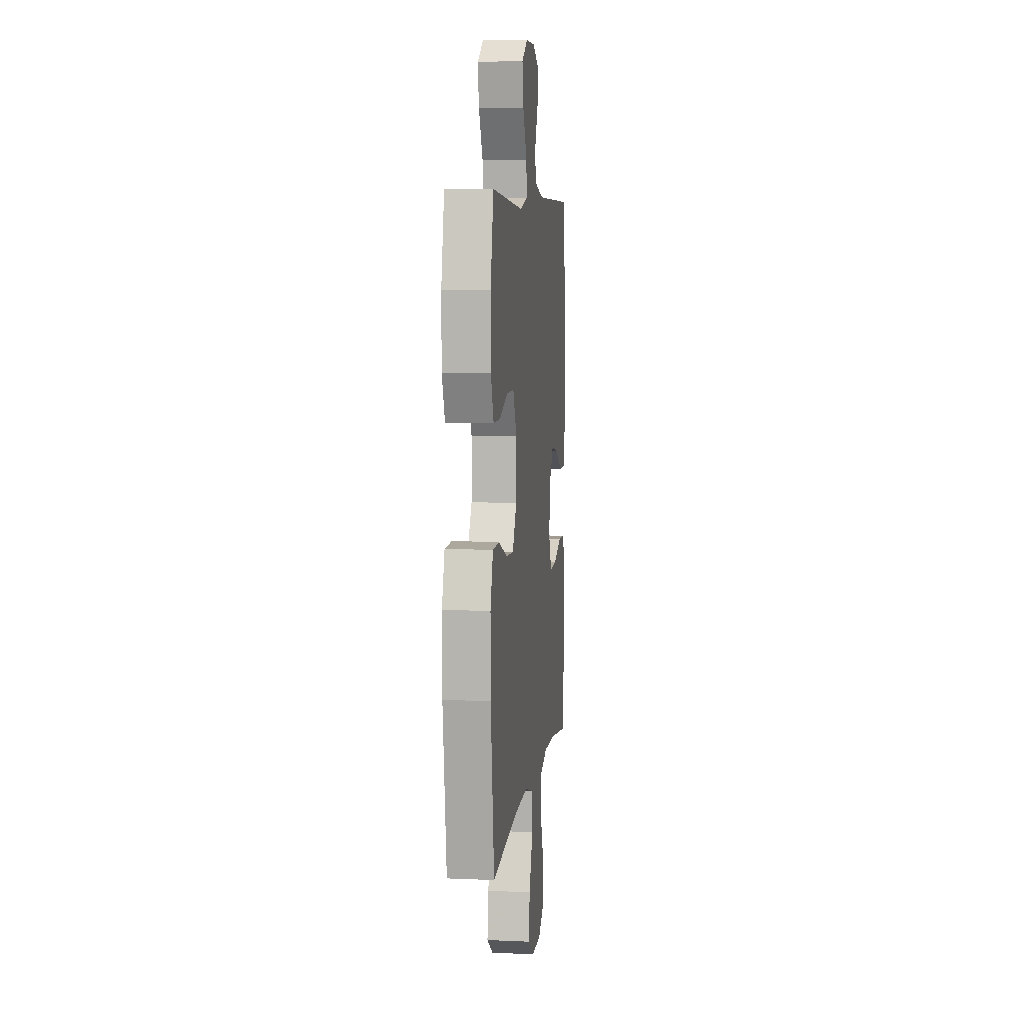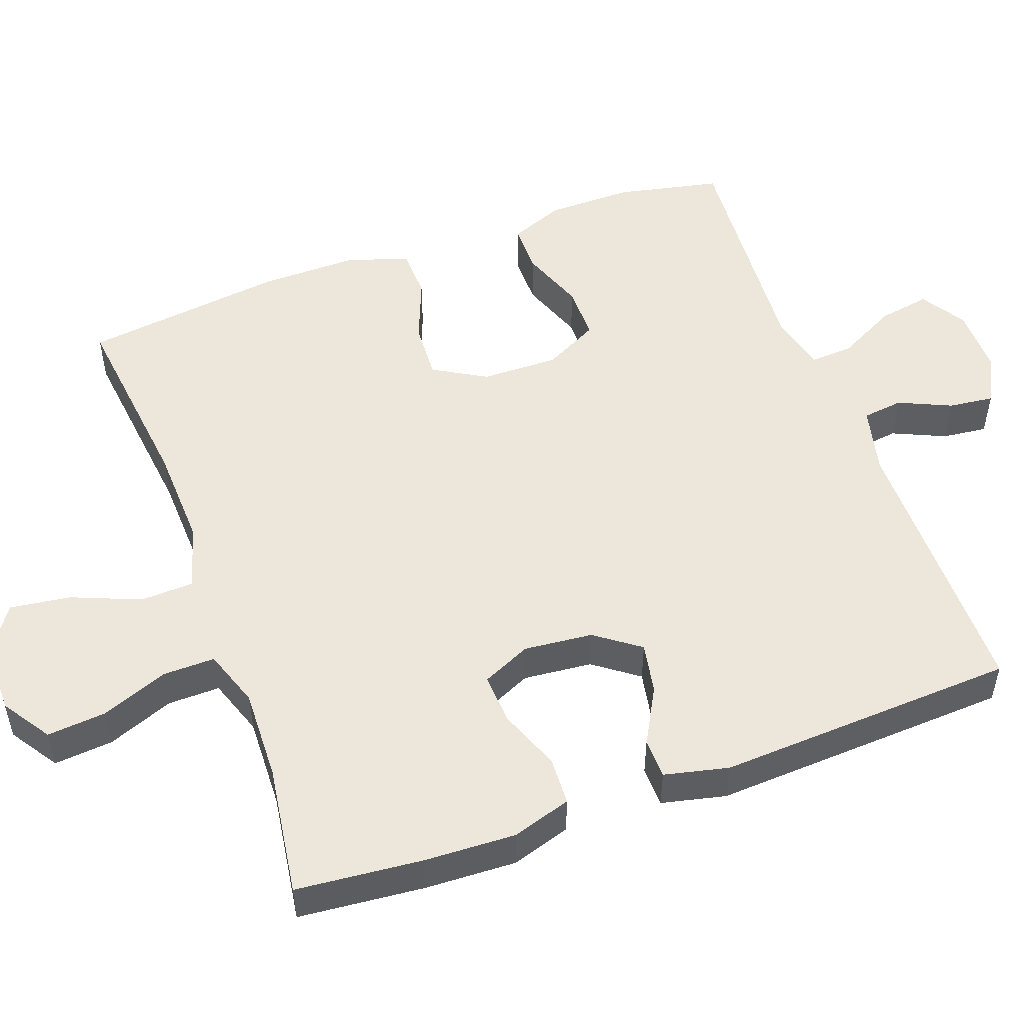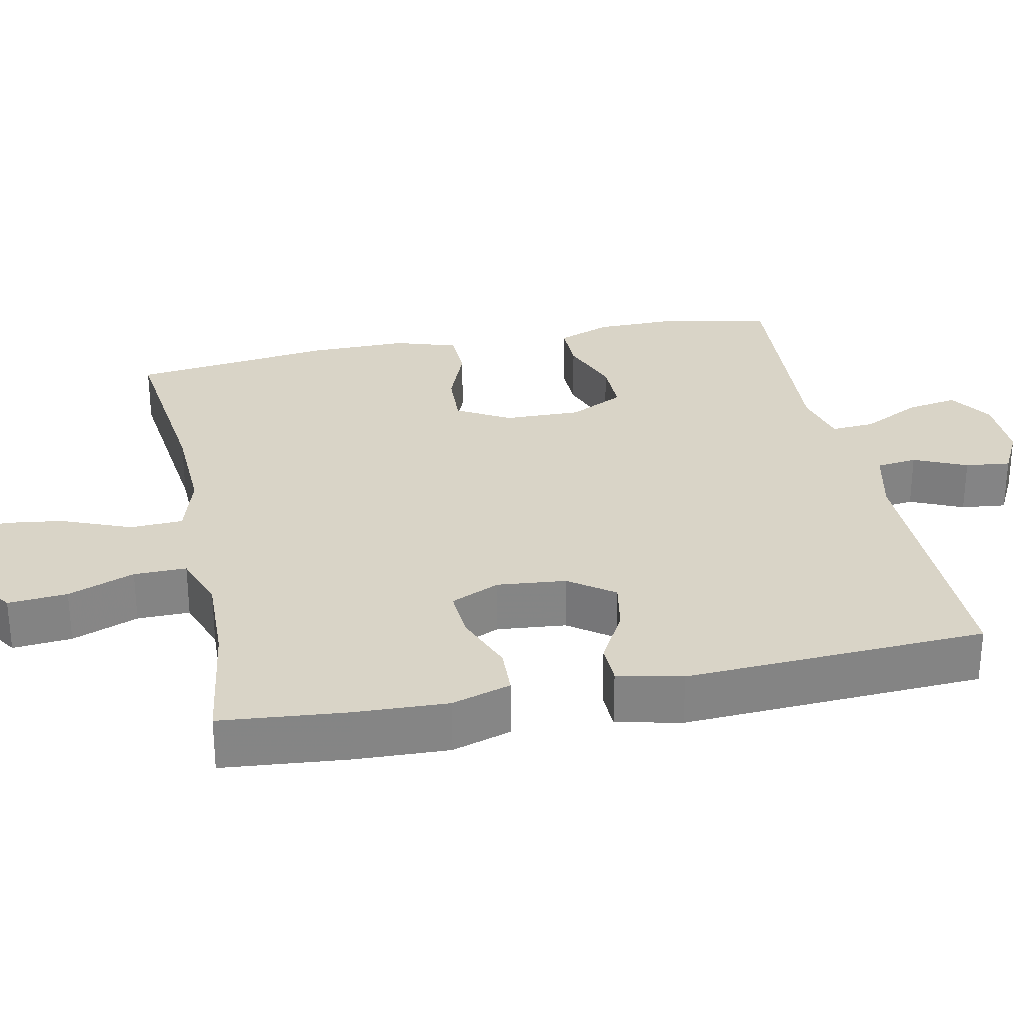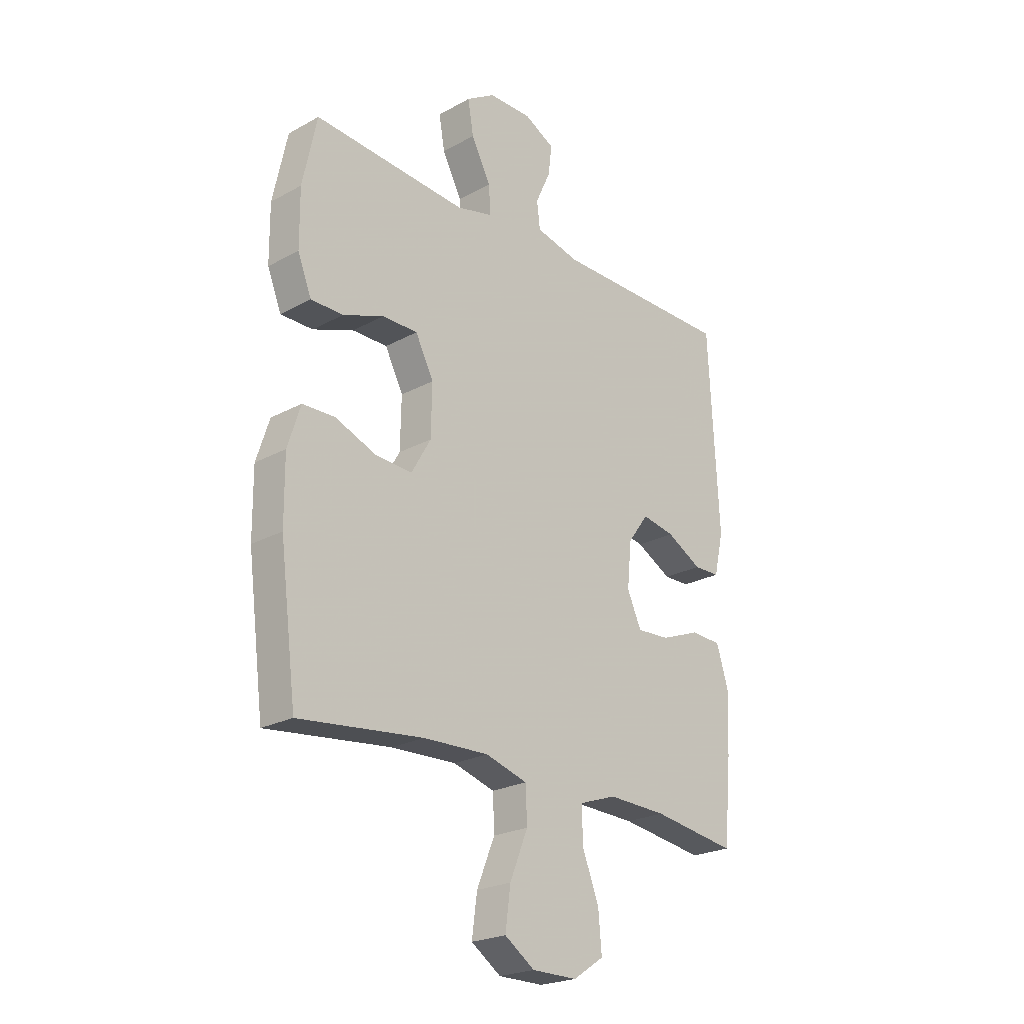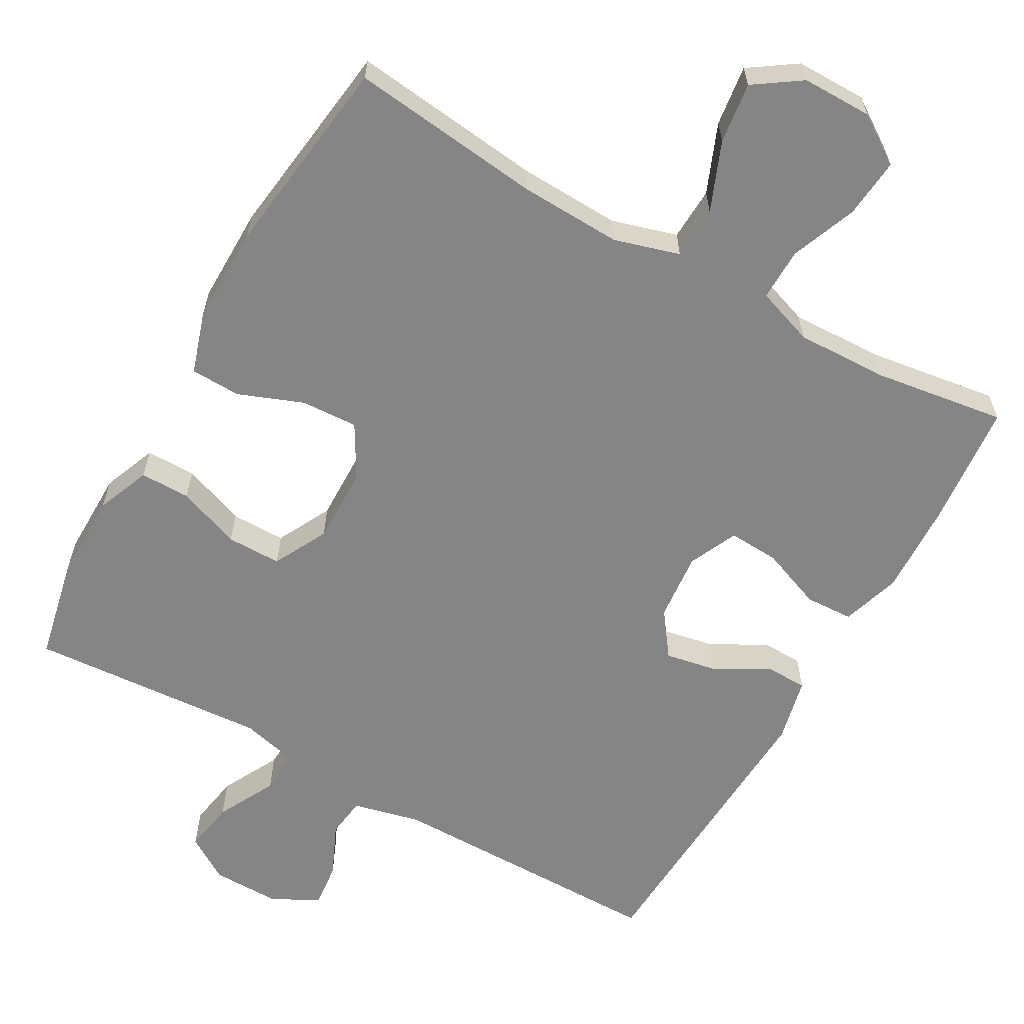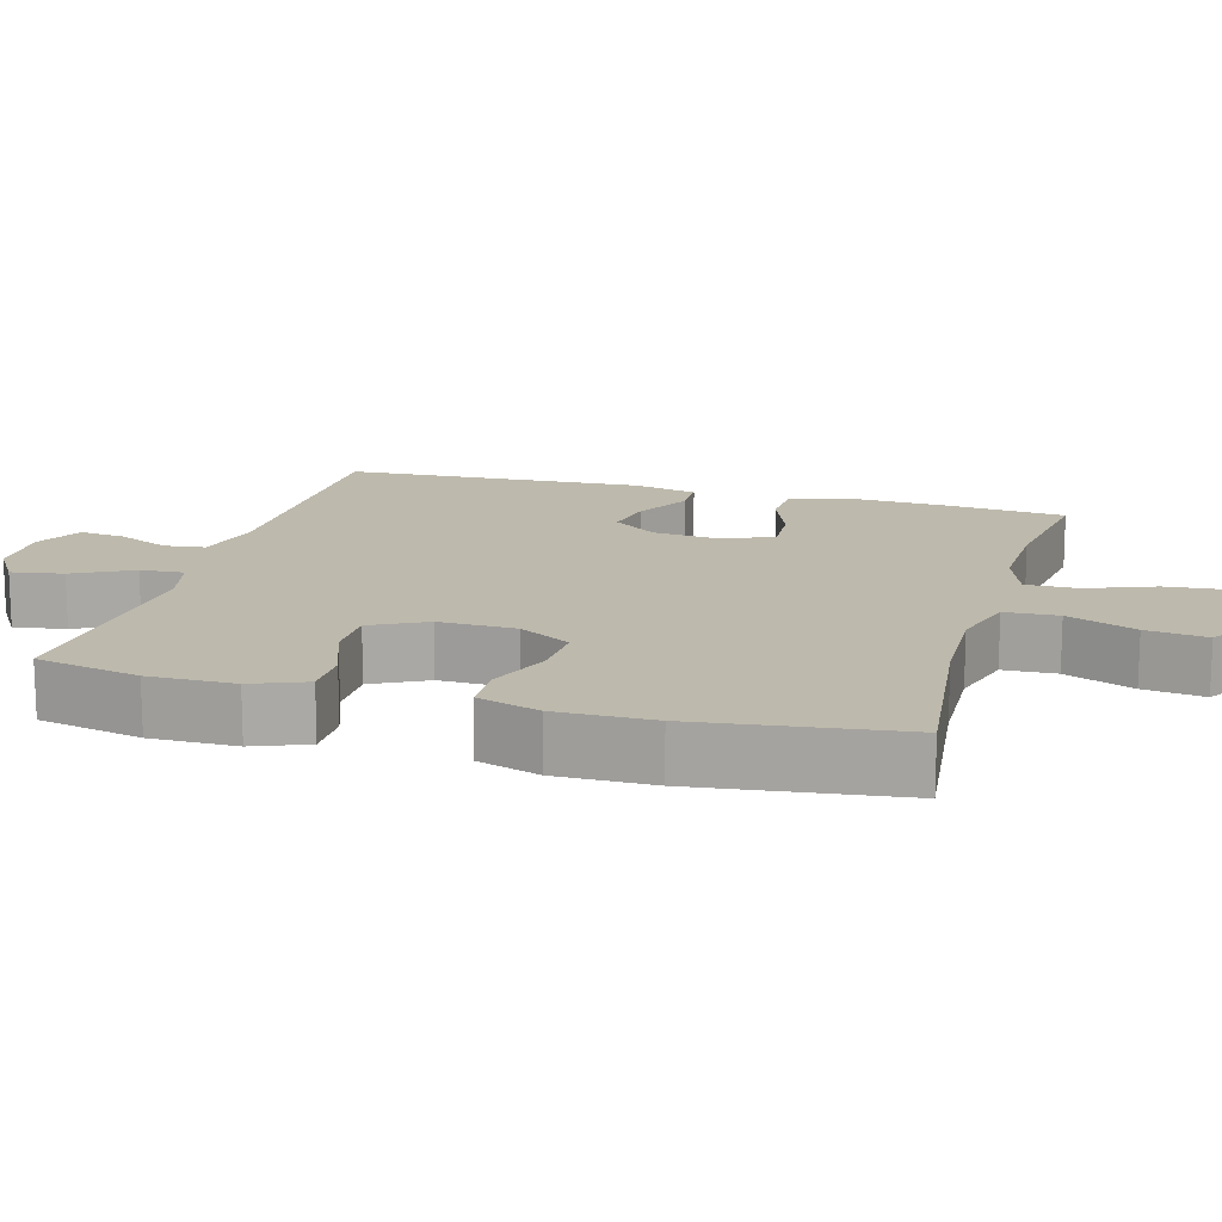
<metadata>
{"format":"obj","ext":"obj","renderer":"f3d","projection":"perspective","resolution":1024,"background":"white","views":[{"elev":7.1,"azim":97.1,"up":"+Z"},{"elev":51.5,"azim":-110.0,"up":"+Y"},{"elev":28.8,"azim":-101.8,"up":"+Y"},{"elev":-23.2,"azim":132.7,"up":"+Z"},{"elev":-61.8,"azim":150.5,"up":"+Y"},{"elev":15.0,"azim":105.8,"up":"+Y"}]}
</metadata>
<code>
v -0.5 0.07 -0.5
v -0.516 0.07 -0.33
v -0.521 0.07 -0.206
v -0.496 0.07 -0.126
v -0.431 0.07 -0.123
v -0.348 0.07 -0.155
v -0.279 0.07 -0.159
v -0.249 0.07 -0.093
v -0.258 0.07 0
v -0.302 0.07 0.06
v -0.371 0.07 0.047
v -0.446 0.07 0.006
v -0.501 0.07 0.007
v -0.521 0.07 0.094
v -0.5 0.07 0.5
v -0.119 0.07 0.501
v -0.027 0.07 0.523
v -0.02 0.07 0.578
v -0.052 0.07 0.649
v -0.059 0.07 0.71
v 0.005 0.07 0.743
v 0.097 0.07 0.742
v 0.157 0.07 0.704
v 0.145 0.07 0.634
v 0.104 0.07 0.555
v 0.1 0.07 0.496
v 0.177 0.07 0.477
v 0.5 0.07 0.5
v 0.53 0.07 0.359
v 0.529 0.07 0.243
v 0.5 0.07 0.17
v 0.432 0.07 0.17
v 0.346 0.07 0.202
v 0.272 0.07 0.202
v 0.234 0.07 0.128
v 0.236 0.07 0.024
v 0.277 0.07 -0.047
v 0.354 0.07 -0.043
v 0.441 0.07 -0.009
v 0.509 0.07 -0.011
v 0.536 0.07 -0.095
v 0.535 0.07 -0.226
v 0.5 0.07 -0.5
v 0.239 0.07 -0.47
v 0.102 0.07 -0.465
v 0.014 0.07 -0.491
v 0.011 0.07 -0.563
v 0.049 0.07 -0.656
v 0.06 0.07 -0.738
v -0.003 0.07 -0.781
v -0.098 0.07 -0.781
v -0.163 0.07 -0.738
v -0.156 0.07 -0.658
v -0.121 0.07 -0.568
v -0.12 0.07 -0.497
v -0.198 0.07 -0.47
v -0.322 0.07 -0.474
v -0.5 0 -0.5
v -0.516 0 -0.33
v -0.521 0 -0.206
v -0.496 0 -0.126
v -0.431 0 -0.123
v -0.348 0 -0.155
v -0.279 0 -0.159
v -0.249 0 -0.093
v -0.258 0 0
v -0.302 0 0.06
v -0.371 0 0.047
v -0.446 0 0.006
v -0.501 0 0.007
v -0.521 0 0.094
v -0.5 0 0.5
v -0.119 0 0.501
v -0.027 0 0.523
v -0.02 0 0.578
v -0.052 0 0.649
v -0.059 0 0.71
v 0.005 0 0.743
v 0.097 0 0.742
v 0.157 0 0.704
v 0.145 0 0.634
v 0.104 0 0.555
v 0.1 0 0.496
v 0.177 0 0.477
v 0.5 0 0.5
v 0.53 0 0.359
v 0.529 0 0.243
v 0.5 0 0.17
v 0.432 0 0.17
v 0.346 0 0.202
v 0.272 0 0.202
v 0.234 0 0.128
v 0.236 0 0.024
v 0.277 0 -0.047
v 0.354 0 -0.043
v 0.441 0 -0.009
v 0.509 0 -0.011
v 0.536 0 -0.095
v 0.535 0 -0.226
v 0.5 0 -0.5
v 0.239 0 -0.47
v 0.102 0 -0.465
v 0.014 0 -0.491
v 0.011 0 -0.563
v 0.049 0 -0.656
v 0.06 0 -0.738
v -0.003 0 -0.781
v -0.098 0 -0.781
v -0.163 0 -0.738
v -0.156 0 -0.658
v -0.121 0 -0.568
v -0.12 0 -0.497
v -0.198 0 -0.47
v -0.322 0 -0.474
f 51 52 53 54
f 51 54 55
f 50 51 55
f 47 48 49 50
f 46 47 50 55
f 45 46 55 56
f 41 42 43 44
f 41 44 45
f 38 39 40 41
f 37 38 41 45
f 36 37 45 56
f 30 31 32 33
f 30 33 34
f 27 28 29 30
f 26 27 30 34
f 22 23 24 25
f 22 25 26
f 21 22 26
f 18 19 20 21
f 17 18 21 26
f 16 17 26 34
f 11 12 13 14
f 10 11 14 15
f 9 10 15 16
f 3 4 5 6
f 3 6 7
f 57 1 2 3
f 57 3 7
f 35 36 56 57
f 35 57 7 8
f 16 34 35
f 8 9 16 35
f 111 110 109 108
f 112 111 108
f 112 108 107
f 107 106 105 104
f 112 107 104 103
f 113 112 103 102
f 101 100 99 98
f 102 101 98
f 98 97 96 95
f 102 98 95 94
f 113 102 94 93
f 90 89 88 87
f 91 90 87
f 87 86 85 84
f 91 87 84 83
f 82 81 80 79
f 83 82 79
f 83 79 78
f 78 77 76 75
f 83 78 75 74
f 91 83 74 73
f 71 70 69 68
f 72 71 68 67
f 73 72 67 66
f 63 62 61 60
f 64 63 60
f 60 59 58 114
f 64 60 114
f 114 113 93 92
f 65 64 114 92
f 92 91 73
f 92 73 66 65
f 1 58 59 2
f 2 59 60 3
f 3 60 61 4
f 4 61 62 5
f 5 62 63 6
f 6 63 64 7
f 7 64 65 8
f 8 65 66 9
f 9 66 67 10
f 10 67 68 11
f 11 68 69 12
f 12 69 70 13
f 13 70 71 14
f 14 71 72 15
f 15 72 73 16
f 16 73 74 17
f 17 74 75 18
f 18 75 76 19
f 19 76 77 20
f 20 77 78 21
f 21 78 79 22
f 22 79 80 23
f 23 80 81 24
f 24 81 82 25
f 25 82 83 26
f 26 83 84 27
f 27 84 85 28
f 28 85 86 29
f 29 86 87 30
f 30 87 88 31
f 31 88 89 32
f 32 89 90 33
f 33 90 91 34
f 34 91 92 35
f 35 92 93 36
f 36 93 94 37
f 37 94 95 38
f 38 95 96 39
f 39 96 97 40
f 40 97 98 41
f 41 98 99 42
f 42 99 100 43
f 43 100 101 44
f 44 101 102 45
f 45 102 103 46
f 46 103 104 47
f 47 104 105 48
f 48 105 106 49
f 49 106 107 50
f 50 107 108 51
f 51 108 109 52
f 52 109 110 53
f 53 110 111 54
f 54 111 112 55
f 55 112 113 56
f 56 113 114 57
f 57 114 58 1

</code>
